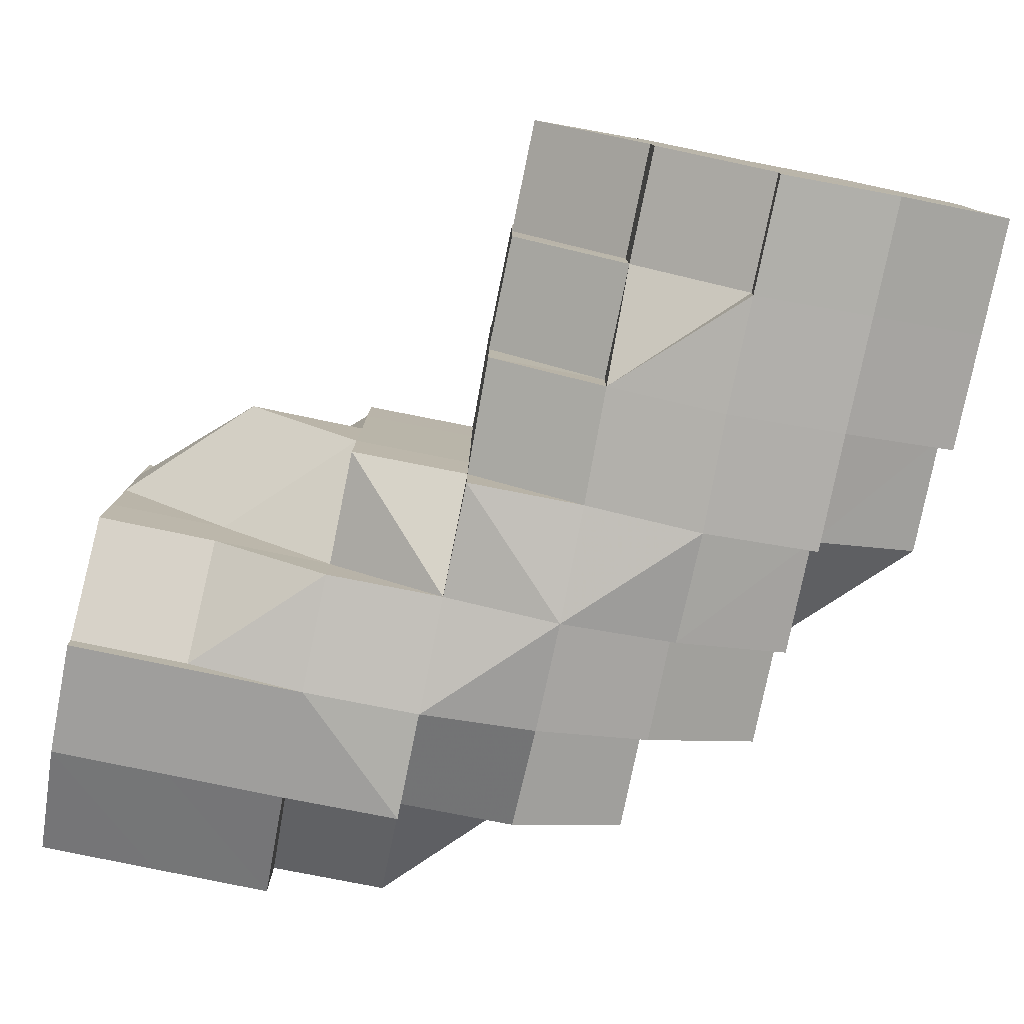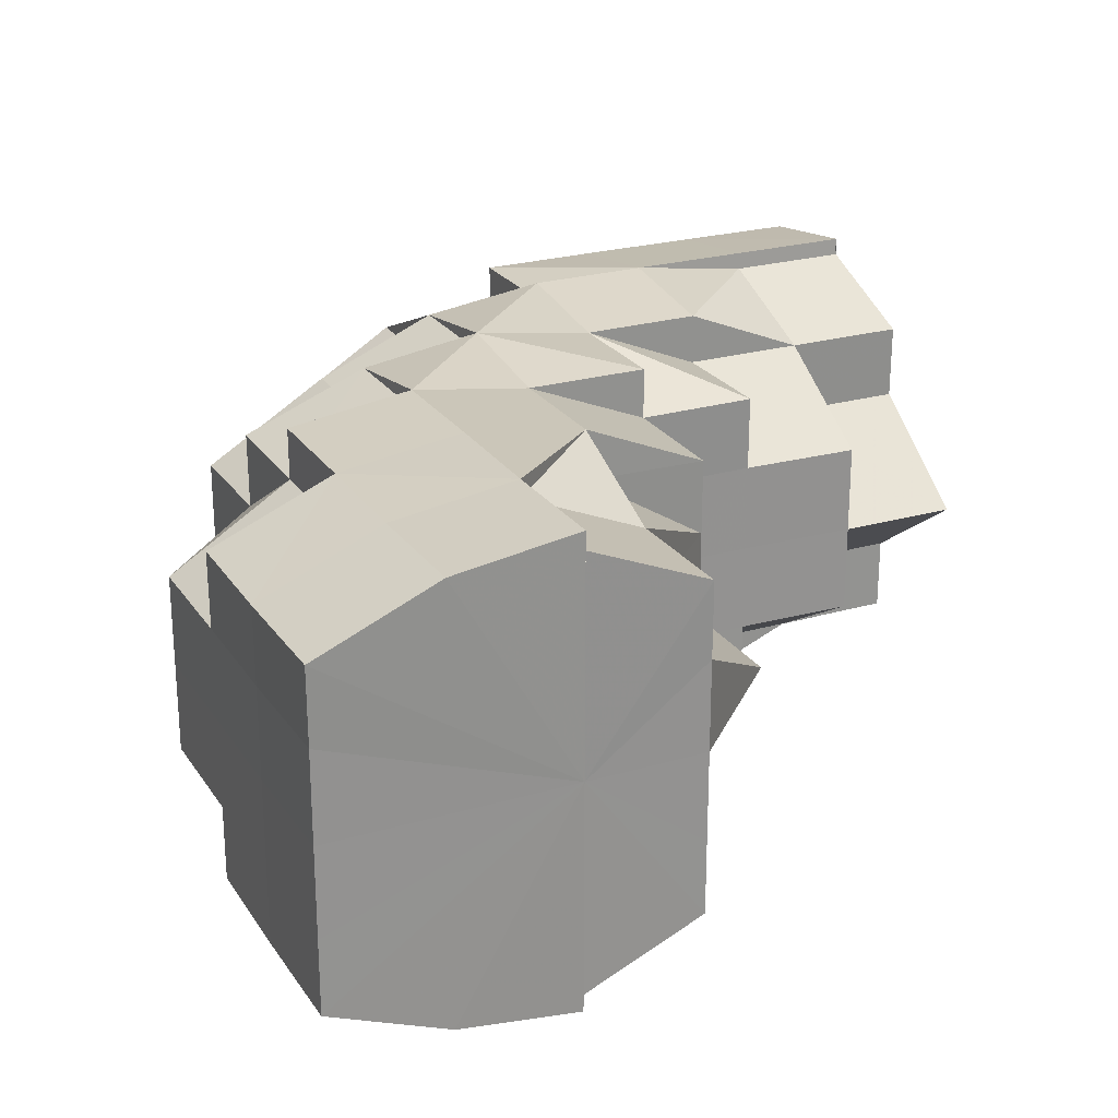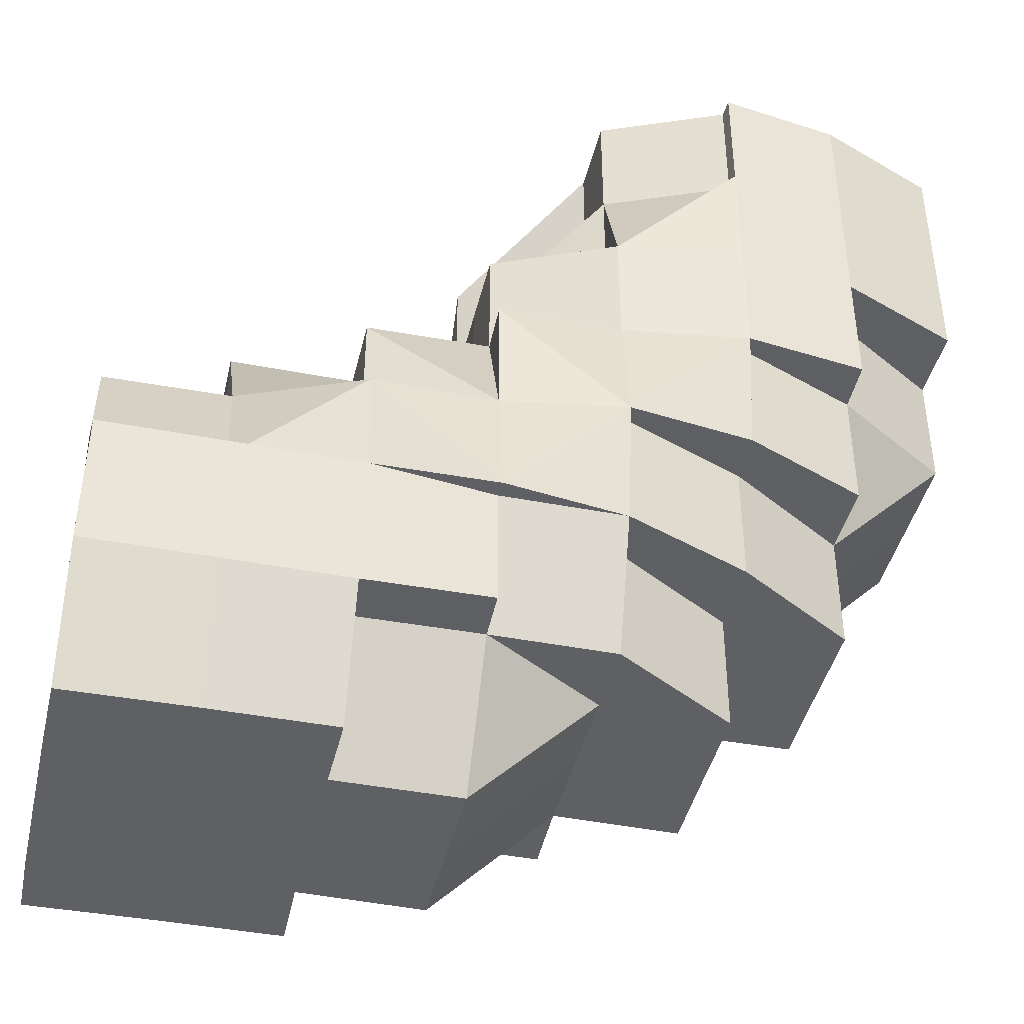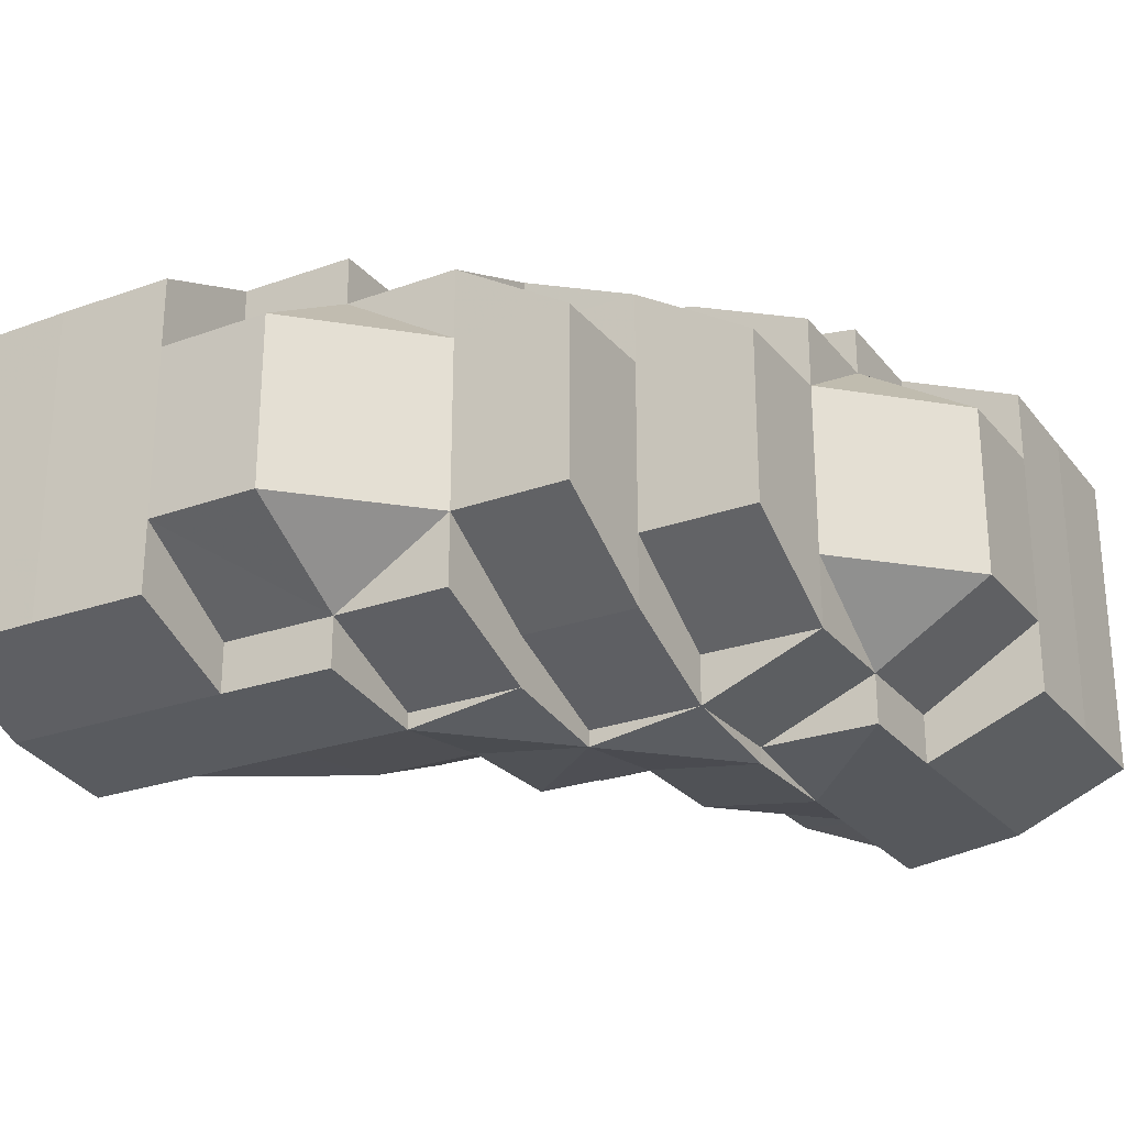
<metadata>
{"format":"obj","ext":"obj","renderer":"f3d","projection":"perspective","resolution":1024,"background":"white","views":[{"elev":-79.2,"azim":-101.4,"up":"+Z"},{"elev":24.1,"azim":154.4,"up":"+Z"},{"elev":-42.4,"azim":-12.7,"up":"+Y"},{"elev":-25.5,"azim":30.1,"up":"+Z"}]}
</metadata>
<code>
o 4056
v 2211 1901 18.53
v 2211 1901 18.53
v 2211 1901 18.53
v 2211 1901 18.53
v 2211 1901 18.52
v 2211 1901 18.53
v 2211 1901 18.52
v 2211 1901 18.52
v 2211 1901 18.52
v 2211 1901 18.53
v 2211 1901 18.52
v 2211 1901 18.53
v 2211 1901 18.52
v 2211 1901 18.52
v 2211 1901 18.52
v 2211 1901 18.52
v 2211 1901 18.52
v 2211 1901 18.52
v 2211 1901 18.52
v 2211 1901 18.52
v 2211 1901 18.52
v 2211 1901 18.52
v 2211 1901 18.52
v 2211 1901 18.52
v 2211 1901 18.52
v 2211 1901 18.52
v 2211 1901 18.52
v 2211 1901 18.52
v 2211 1901 18.52
v 2211 1901 18.52
v 2211 1901 18.52
v 2211 1901 18.52
v 2211 1901 18.52
v 2211 1901 18.52
v 2211 1901 18.52
v 2211 1901 18.52
v 2211 1901 18.53
v 2211 1901 18.52
v 2211 1901 18.53
v 2211 1901 18.53
v 2211 1901 18.54
v 2211 1901 18.55
v 2211 1901 18.55
v 2211 1901 18.55
v 2211 1901 18.53
v 2211 1901 18.53
v 2211 1901 18.52
v 2211 1901 18.52
v 2211 1901 18.55
v 2211 1901 18.55
v 2211 1901 18.54
v 2211 1901 18.53
v 2211 1901 18.54
v 2211 1901 18.53
v 2211 1901 18.54
v 2211 1901 18.53
v 2211 1901 18.54
v 2211 1901 18.55
v 2211 1901 18.55
v 2211 1901 18.55
v 2211 1901 18.55
v 2211 1901 18.54
v 2211 1901 18.55
v 2211 1901 18.55
v 2211 1901 18.55
v 2211 1901 18.54
v 2211 1901 18.54
v 2211 1901 18.55
v 2211 1901 18.55
v 2211 1901 18.55
v 2211 1901 18.53
v 2211 1901 18.54
v 2211 1901 18.53
v 2211 1901 18.53
v 2211 1901 18.53
v 2211 1901 18.53
v 2211 1901 18.53
v 2211 1901 18.52
v 2211 1901 18.52
v 2211 1901 18.52
v 2211 1901 18.52
v 2211 1901 18.52
v 2211 1901 18.52
v 2211 1901 18.52
v 2211 1901 18.53
v 2211 1901 18.53
v 2211 1901 18.53
v 2211 1901 18.52
v 2211 1901 18.53
v 2211 1901 18.52
v 2211 1901 18.52
v 2211 1901 18.52
v 2211 1901 18.52
v 2211 1901 18.52
v 2211 1901 18.52
v 2211 1901 18.55
v 2211 1901 18.55
v 2211 1901 18.55
v 2211 1901 18.55
v 2211 1901 18.55
v 2211 1901 18.55
v 2211 1901 18.55
v 2211 1901 18.55
v 2211 1901 18.55
v 2211 1901 18.55
v 2211 1901 18.55
v 2211 1901 18.55
v 2211 1901 18.55
v 2211 1901 18.54
v 2211 1901 18.55
v 2211 1901 18.54
v 2211 1901 18.55
v 2211 1901 18.55
v 2211 1901 18.55
v 2211 1901 18.55
v 2211 1901 18.55
v 2211 1901 18.55
v 2211 1901 18.55
v 2211 1901 18.55
v 2211 1901 18.55
v 2211 1901 18.55
v 2211 1901 18.55
v 2211 1901 18.55
v 2211 1901 18.54
v 2211 1901 18.55
v 2211 1901 18.55
v 2211 1901 18.55
v 2211 1901 18.55
v 2211 1901 18.54
v 2211 1901 18.54
v 2211 1901 18.54
v 2211 1901 18.55
v 2211 1901 18.53
v 2211 1901 18.54
v 2211 1901 18.53
v 2211 1901 18.54
v 2211 1901 18.53
v 2211 1901 18.55
v 2211 1901 18.53
v 2211 1901 18.55
v 2211 1901 18.54
v 2211 1901 18.54
v 2211 1901 18.53
v 2211 1901 18.54
v 2211 1901 18.55
v 2211 1901 18.54
v 2211 1901 18.55
v 2211 1901 18.54
v 2211 1901 18.55
v 2211 1901 18.55
v 2211 1901 18.55
v 2211 1901 18.55
v 2211 1901 18.55
v 2211 1901 18.55
v 2211 1901 18.55
v 2211 1901 18.55
v 2211 1901 18.55
v 2211 1901 18.54
v 2211 1901 18.55
v 2211 1901 18.55
v 2211 1901 18.55
v 2211 1901 18.55
v 2211 1901 18.55
v 2211 1901 18.55
v 2211 1901 18.55
v 2211 1901 18.55
v 2211 1901 18.55
v 2211 1901 18.55
v 2211 1901 18.55
v 2211 1901 18.54
v 2211 1901 18.55
v 2211 1901 18.55
v 2211 1901 18.55
v 2211 1901 18.54
v 2211 1901 18.55
v 2211 1901 18.55
v 2211 1901 18.55
v 2211 1901 18.55
v 2211 1901 18.55
v 2211 1901 18.55
v 2211 1901 18.55
v 2211 1901 18.55
v 2211 1901 18.54
v 2211 1901 18.53
v 2211 1901 18.52
v 2211 1901 18.52
v 2211 1901 18.52
v 2211 1901 18.52
v 2211 1901 18.53
v 2211 1901 18.52
v 2211 1901 18.52
v 2211 1901 18.52
v 2211 1901 18.52
v 2211 1901 18.53
v 2211 1901 18.52
v 2211 1901 18.52
v 2211 1901 18.52
v 2211 1901 18.53
v 2211 1901 18.54
v 2211 1901 18.53
v 2211 1901 18.54
v 2211 1901 18.53
v 2211 1901 18.53
v 2211 1901 18.53
v 2211 1901 18.52
v 2211 1901 18.53
v 2211 1901 18.53
v 2211 1901 18.53
v 2211 1901 18.52
v 2211 1901 18.52
v 2211 1901 18.52
v 2211 1901 18.53
v 2211 1901 18.52
v 2211 1901 18.52
v 2211 1901 18.52
v 2211 1901 18.53
v 2211 1901 18.53
v 2211 1901 18.53
v 2211 1901 18.53
v 2211 1901 18.54
v 2211 1901 18.53
v 2211 1901 18.53
v 2211 1901 18.53
v 2211 1901 18.52
v 2211 1901 18.54
v 2211 1901 18.54
v 2211 1901 18.55
v 2211 1901 18.55
v 2211 1901 18.55
v 2211 1901 18.55
v 2211 1901 18.55
v 2211 1901 18.53
v 2211 1901 18.53
v 2211 1901 18.54
v 2211 1901 18.54
v 2211 1901 18.52
v 2211 1901 18.52
v 2211 1901 18.53
v 2211 1901 18.53
v 2211 1901 18.52
v 2211 1901 18.52
v 2211 1901 18.52
v 2211 1901 18.52
v 2211 1901 18.52
v 2211 1901 18.52
v 2211 1901 18.52
v 2211 1901 18.52
v 2211 1901 18.53
v 2211 1901 18.52
v 2211 1901 18.52
v 2211 1901 18.52
v 2211 1901 18.52
v 2211 1901 18.53
v 2211 1901 18.52
v 2211 1901 18.53
v 2211 1901 18.53
v 2211 1901 18.54
v 2211 1901 18.54
v 2211 1901 18.55
v 2211 1901 18.55
v 2211 1901 18.55
v 2211 1901 18.55
v 2211 1901 18.54
v 2211 1901 18.55
v 2211 1901 18.55
v 2211 1901 18.55
v 2211 1901 18.55
v 2211 1901 18.55
v 2211 1901 18.55
v 2211 1901 18.55
v 2211 1901 18.54
v 2211 1901 18.55
v 2211 1901 18.55
v 2211 1901 18.53
v 2211 1901 18.54
v 2211 1901 18.53
v 2211 1901 18.53
v 2211 1901 18.52
v 2211 1901 18.53
v 2211 1901 18.53
v 2211 1901 18.54
v 2211 1901 18.53
v 2211 1901 18.54
v 2211 1901 18.53
v 2211 1901 18.53
v 2211 1901 18.55
v 2211 1901 18.55
v 2211 1901 18.53
v 2211 1901 18.52
v 2211 1901 18.55
v 2211 1901 18.54
v 2211 1901 18.55
v 2211 1901 18.55
v 2211 1901 18.55
v 2211 1901 18.55
v 2211 1901 18.52
v 2211 1901 18.52
v 2211 1901 18.52
v 2211 1901 18.53
v 2211 1901 18.55
v 2211 1901 18.55
v 2211 1901 18.55
v 2211 1901 18.55
v 2211 1901 18.55
v 2211 1901 18.55
v 2211 1901 18.55
v 2211 1901 18.53
v 2211 1901 18.55
v 2211 1901 18.55
v 2211 1901 18.55
v 2211 1901 18.55
v 2211 1901 18.55
v 2211 1901 18.55
v 2211 1901 18.54
v 2211 1901 18.53
v 2211 1901 18.53
v 2211 1901 18.52
v 2211 1901 18.52
v 2211 1901 18.52
v 2211 1901 18.52
v 2211 1901 18.52
v 2211 1901 18.52
v 2211 1901 18.52
v 2211 1901 18.52
v 2211 1901 18.52
v 2211 1901 18.52
v 2211 1901 18.52
v 2211 1901 18.52
v 2211 1901 18.52
v 2211 1901 18.52
v 2211 1901 18.52
v 2211 1901 18.53
v 2211 1901 18.52
v 2211 1901 18.53
v 2211 1901 18.52
v 2211 1901 18.52
v 2211 1901 18.52
v 2211 1901 18.52
v 2211 1901 18.52
v 2211 1901 18.52
v 2211 1901 18.52
v 2211 1901 18.52
v 2211 1901 18.52
v 2211 1901 18.52
v 2211 1901 18.52
v 2211 1901 18.52
v 2211 1901 18.52
v 2211 1901 18.52
v 2211 1901 18.53
v 2211 1901 18.52
v 2211 1901 18.53
v 2211 1901 18.52
v 2211 1901 18.52
v 2211 1901 18.52
v 2211 1901 18.52
v 2211 1901 18.52
v 2211 1901 18.52
v 2211 1901 18.52
v 2211 1901 18.52
v 2211 1901 18.52
v 2211 1901 18.52
v 2211 1901 18.52
v 2211 1901 18.52
v 2211 1901 18.52
v 2211 1901 18.52
v 2211 1901 18.52
v 2211 1901 18.52
v 2211 1901 18.52
v 2211 1901 18.53
v 2211 1901 18.52
v 2211 1901 18.52
v 2211 1901 18.53
v 2211 1901 18.53
v 2211 1901 18.53
v 2211 1901 18.53
v 2211 1901 18.53
v 2211 1901 18.54
v 2211 1901 18.54
v 2211 1901 18.55
v 2211 1901 18.55
v 2211 1901 18.55
v 2211 1901 18.55
v 2211 1901 18.55
v 2211 1901 18.55
v 2211 1901 18.54
v 2211 1901 18.55
v 2211 1901 18.55
v 2211 1901 18.55
v 2211 1901 18.55
v 2211 1901 18.55
v 2211 1901 18.55
v 2211 1901 18.53
v 2211 1901 18.54
v 2211 1901 18.54
v 2211 1901 18.55
v 2211 1901 18.55
v 2211 1901 18.55
v 2211 1901 18.55
v 2211 1901 18.55
v 2211 1901 18.53
v 2211 1901 18.53
v 2211 1901 18.53
v 2211 1901 18.53
v 2211 1901 18.54
v 2211 1901 18.52
v 2211 1901 18.53
v 2211 1901 18.53
v 2211 1901 18.53
v 2211 1901 18.52
v 2211 1901 18.52
v 2211 1901 18.52
v 2211 1901 18.52
v 2211 1901 18.52
v 2211 1901 18.52
v 2211 1901 18.52
v 2211 1901 18.52
v 2211 1901 18.52
v 2211 1901 18.52
v 2211 1901 18.52
v 2211 1901 18.52
v 2211 1901 18.52
v 2211 1901 18.52
v 2211 1901 18.52
v 2211 1901 18.54
v 2211 1901 18.55
v 2211 1901 18.55
v 2211 1901 18.55
v 2211 1901 18.55
v 2211 1901 18.52
v 2211 1901 18.52
v 2211 1901 18.52
v 2211 1901 18.55
v 2211 1901 18.55
v 2211 1901 18.55
v 2211 1901 18.52
v 2211 1901 18.52
v 2211 1901 18.52
v 2211 1901 18.52
v 2211 1901 18.52
v 2211 1901 18.55
v 2211 1901 18.55
v 2211 1901 18.55
v 2211 1901 18.55
v 2211 1901 18.55
v 2211 1901 18.55
v 2211 1901 18.55
v 2211 1901 18.55
v 2211 1901 18.55
v 2211 1901 18.55
v 2211 1901 18.55
v 2211 1901 18.52
v 2211 1901 18.52
v 2211 1901 18.52
v 2211 1901 18.55
v 2211 1901 18.55
v 2211 1901 18.54
v 2211 1901 18.52
v 2211 1901 18.52
v 2211 1901 18.52
v 2211 1901 18.52
v 2211 1901 18.53
v 2211 1901 18.54
v 2211 1901 18.55
v 2211 1901 18.55
v 2211 1901 18.55
v 2211 1901 18.55
v 2211 1901 18.55
v 2211 1901 18.54
v 2211 1901 18.54
v 2211 1901 18.55
v 2211 1901 18.55
v 2211 1901 18.55
v 2211 1901 18.55
v 2211 1901 18.55
v 2211 1901 18.55
v 2211 1901 18.55
v 2211 1901 18.55
v 2211 1901 18.55
v 2211 1901 18.55
v 2211 1901 18.55
v 2211 1901 18.53
v 2211 1901 18.52
v 2211 1901 18.52
v 2211 1901 18.52
v 2211 1901 18.52
v 2211 1901 18.52
v 2211 1901 18.53
v 2211 1901 18.53
v 2211 1901 18.53
v 2211 1901 18.53
v 2211 1901 18.53
v 2211 1901 18.54
v 2211 1901 18.54
v 2211 1901 18.54
v 2211 1901 18.55
v 2211 1901 18.54
v 2211 1901 18.54
v 2211 1901 18.55
v 2211 1901 18.55
v 2211 1901 18.55
v 2211 1901 18.55
v 2211 1901 18.55
v 2211 1901 18.54
v 2211 1901 18.52
v 2211 1901 18.52
v 2211 1901 18.53
v 2211 1901 18.53
v 2211 1901 18.53
f 1 2 3
f 3 4 5
f 2 4 6
f 5 7 8
f 4 7 9
f 10 11 7
f 4 12 7
f 8 13 14
f 11 15 13
f 7 13 16
f 7 17 13
f 15 18 19
f 18 20 21
f 22 20 23
f 24 21 25
f 13 25 26
f 13 24 27
f 27 28 29
f 30 31 29
f 31 32 33
f 34 28 35
f 36 30 37
f 38 36 37
f 39 38 37
f 40 39 37
f 41 40 37
f 42 41 37
f 43 42 37
f 44 43 37
f 45 46 37
f 47 45 37
f 48 47 37
f 49 50 37
f 51 49 37
f 52 53 37
f 52 54 53
f 54 55 53
f 56 54 52
f 57 55 58
f 58 59 60
f 55 59 61
f 62 63 59
f 59 64 65
f 55 66 59
f 66 67 68
f 69 68 70
f 71 72 66
f 73 66 55
f 74 71 73
f 73 75 66
f 54 73 55
f 76 73 54
f 76 77 73
f 78 74 76
f 56 76 54
f 79 78 80
f 81 80 82
f 83 76 56
f 83 84 85
f 86 56 87
f 88 83 56
f 35 88 86
f 88 56 89
f 90 83 88
f 28 90 88
f 28 88 91
f 92 90 93
f 94 95 90
f 59 96 97
f 97 96 98
f 59 99 96
f 96 65 100
f 96 100 101
f 99 102 103
f 102 104 103
f 99 103 105
f 106 102 107
f 107 105 108
f 109 110 106
f 111 112 110
f 105 113 114
f 105 114 115
f 116 105 117
f 116 117 118
f 116 118 119
f 118 117 120
f 118 120 121
f 122 118 123
f 123 120 124
f 125 126 122
f 127 128 120
f 124 129 1
f 128 130 129
f 120 129 131
f 120 132 129
f 129 2 133
f 129 134 2
f 134 135 2
f 2 135 4
f 135 12 4
f 134 136 135
f 135 137 12
f 136 137 135
f 138 136 134
f 137 139 12
f 138 140 141
f 136 142 137
f 138 142 136
f 142 143 137
f 137 143 139
f 142 144 143
f 145 144 146
f 147 138 148
f 149 150 138
f 151 152 147
f 152 153 154
f 151 155 156
f 156 157 158
f 159 149 160
f 160 161 162
f 159 163 164
f 164 165 166
f 161 167 168
f 169 168 170
f 171 172 169
f 172 173 174
f 175 176 173
f 177 178 171
f 177 179 180
f 180 181 145
f 181 182 183
f 184 185 186
f 186 187 188
f 189 139 190
f 190 191 192
f 139 191 193
f 139 194 191
f 194 195 191
f 143 194 139
f 196 195 197
f 143 198 194
f 199 200 198
f 201 202 143
f 202 203 194
f 194 204 205
f 200 206 207
f 207 208 209
f 210 209 211
f 212 213 210
f 214 215 211
f 216 217 215
f 218 219 216
f 220 218 221
f 222 221 212
f 223 224 214
f 225 226 222
f 227 226 225
f 228 229 227
f 228 230 231
f 232 233 223
f 234 235 232
f 231 235 234
f 224 236 237
f 238 239 236
f 240 237 241
f 242 243 240
f 244 245 241
f 246 247 245
f 248 246 242
f 249 250 244
f 251 252 250
f 253 254 249
f 255 256 248
f 257 258 255
f 259 258 257
f 258 256 233
f 260 261 259
f 262 261 260
f 258 263 256
f 264 263 258
f 265 264 258
f 264 266 263
f 267 268 265
f 269 270 264
f 270 271 263
f 272 269 273
f 263 274 256
f 263 275 274
f 256 274 276
f 256 276 238
f 274 277 276
f 276 277 278
f 275 279 274
f 274 279 277
f 279 280 277
f 277 280 278
f 275 281 279
f 279 282 280
f 281 282 279
f 281 283 282
f 282 284 280
f 282 285 284
f 286 281 275
f 286 287 281
f 288 284 289
f 290 286 291
f 292 293 290
f 293 286 294
f 293 295 286
f 289 296 297
f 284 296 298
f 284 299 296
f 300 293 301
f 302 303 301
f 303 304 293
f 304 305 293
f 305 306 286
f 304 305 307
f 305 306 307
f 308 309 300
f 309 310 311
f 312 311 313
f 306 314 281
f 306 314 307
f 314 315 282
f 314 315 307
f 315 316 284
f 315 316 307
f 316 317 307
f 316 317 296
f 317 318 307
f 317 318 319
f 296 320 319
f 296 319 321
f 321 319 322
f 319 323 322
f 321 322 324
f 318 325 307
f 318 326 327
f 324 327 328
f 329 328 330
f 331 330 332
f 333 331 334
f 335 324 336
f 337 338 335
f 339 340 324
f 341 339 342
f 342 343 344
f 345 346 343
f 347 348 344
f 349 345 278
f 350 278 347
f 351 278 350
f 352 324 353
f 352 353 329
f 354 352 329
f 355 354 356
f 355 357 358
f 354 359 357
f 354 360 359
f 353 361 362
f 363 325 361
f 361 364 362
f 365 364 361
f 366 361 367
f 367 362 368
f 368 362 369
f 370 371 362
f 370 371 307
f 371 372 373
f 371 372 307
f 372 374 375
f 372 376 307
f 376 377 307
f 376 377 378
f 377 379 307
f 379 380 307
f 377 379 381
f 379 380 308
f 381 382 308
f 381 308 383
f 384 381 383
f 385 386 384
f 383 387 388
f 383 388 389
f 390 389 391
f 392 385 393
f 394 393 395
f 395 396 397
f 396 398 399
f 400 392 401
f 402 401 394
f 401 403 393
f 401 393 404
f 405 400 406
f 406 401 75
f 406 407 401
f 408 406 402
f 409 406 408
f 410 411 409
f 412 413 414
f 197 415 416
f 417 418 415
f 419 420 417
f 421 422 423
f 424 425 426
f 426 427 428
f 429 430 431
f 432 433 434
f 435 436 437
f 438 439 437
f 440 441 442
f 440 443 444
f 445 446 104
f 446 447 104
f 447 448 449
f 450 449 104
f 451 452 453
f 454 455 456
f 457 458 459
f 459 460 461
f 462 463 464
f 465 466 467
f 468 469 465
f 470 471 472
f 473 474 475
f 476 477 474
f 478 479 480
f 481 482 483
f 483 484 485
f 486 487 488
f 488 489 490
f 491 492 493
f 493 494 495
f 491 376 496
f 496 497 498
f 499 500 501
f 501 502 503
f 504 505 506
f 506 507 508

</code>
